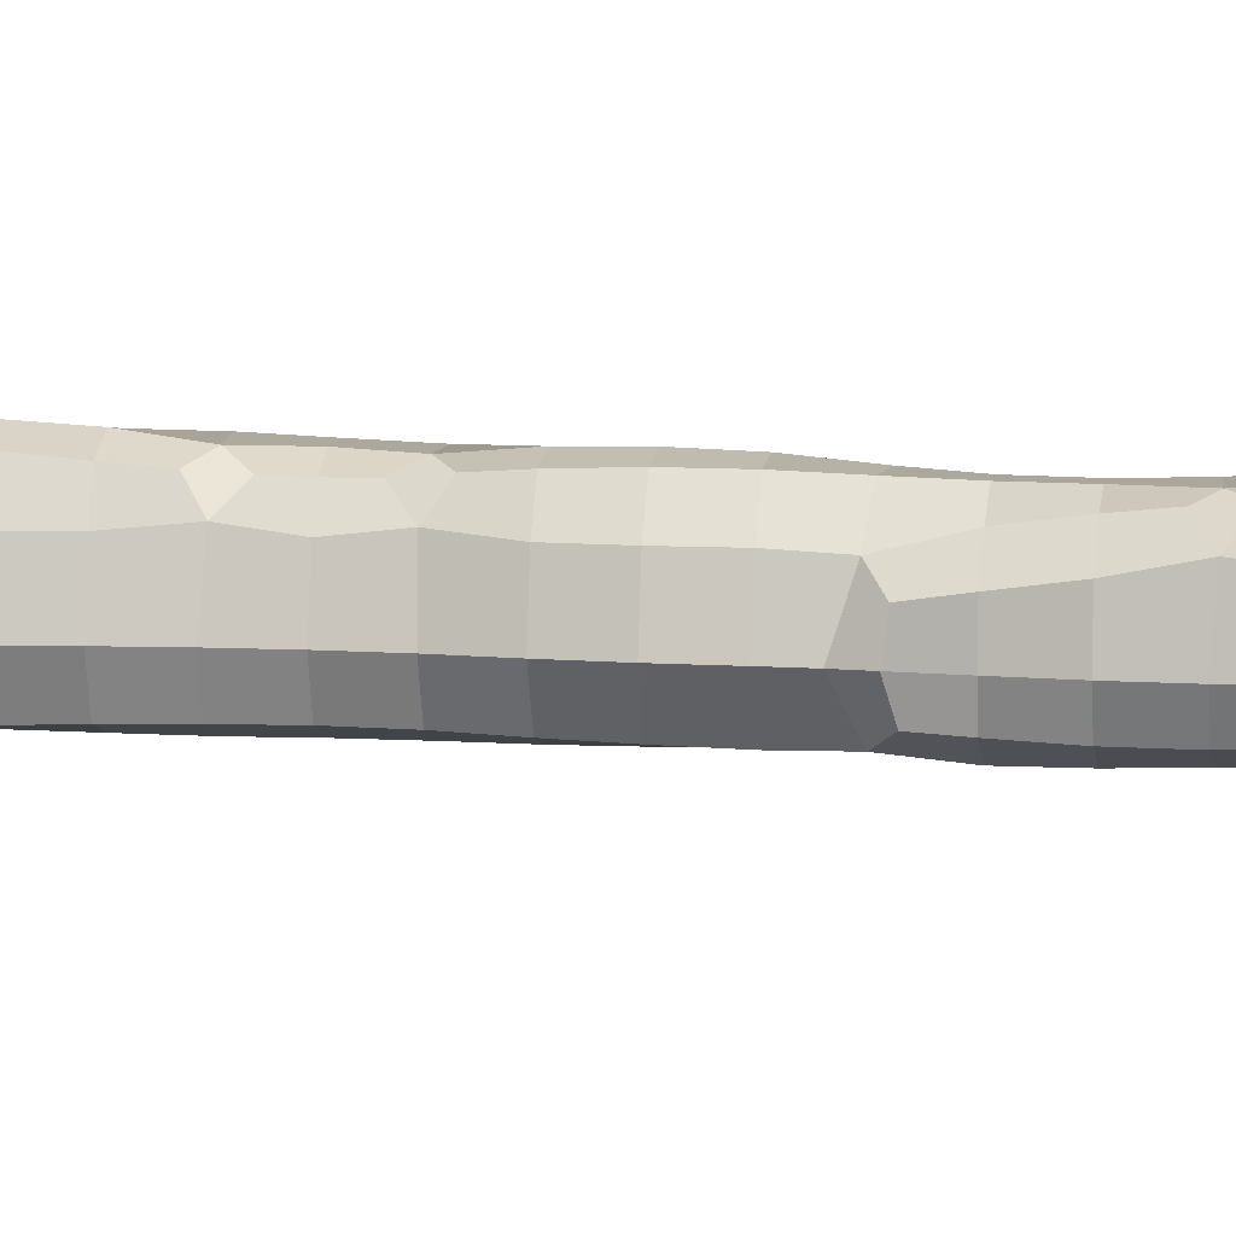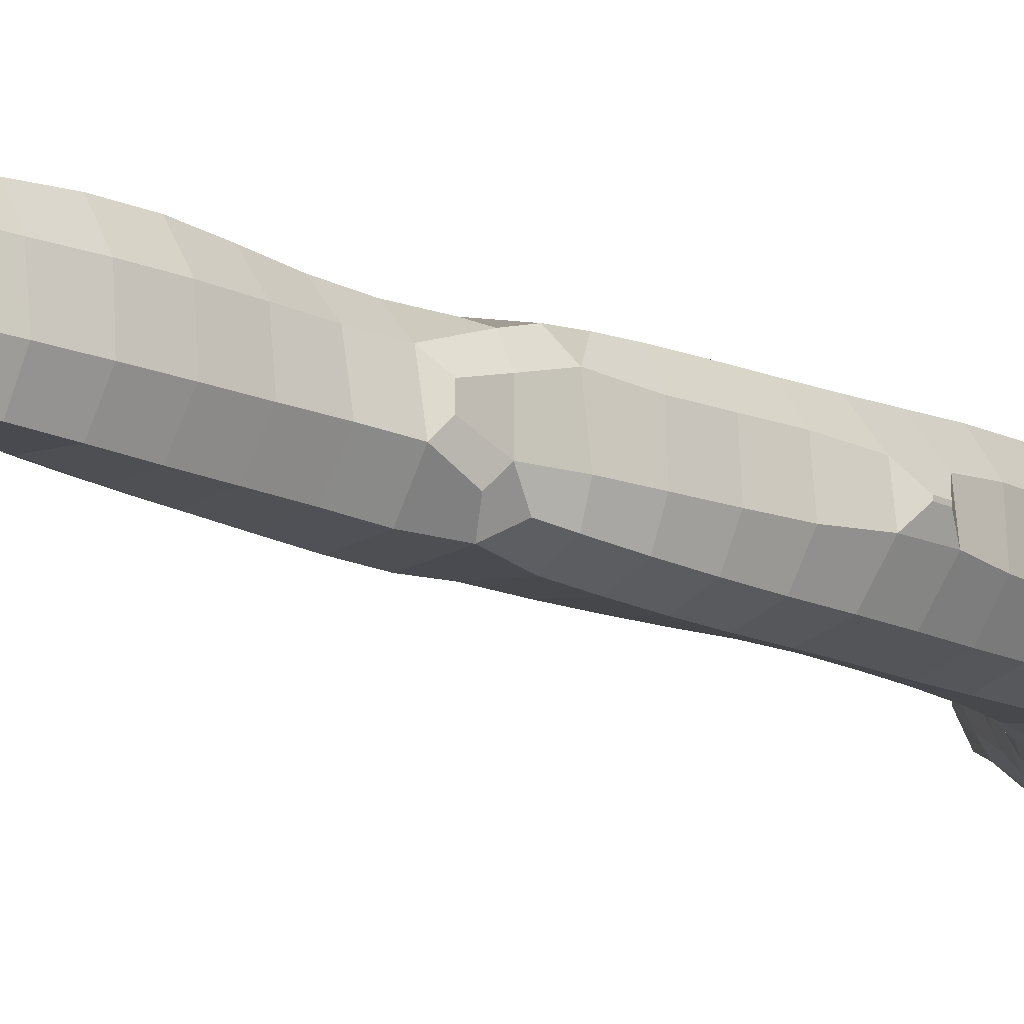
<metadata>
{"format":"obj","ext":"obj","renderer":"f3d","projection":"perspective","resolution":1024,"background":"white","views":[{"elev":7.9,"azim":-81.7,"up":"+Z"},{"elev":-14.3,"azim":41.6,"up":"+Z"}]}
</metadata>
<code>
o polySurface4
v 0.3281 -2.217 0.03136
v 0.3281 -2.185 0.03136
v 0.4906 -2.205 -0.1192
v 0.4292 -2.242 -0.02688
v 0.4906 -2.178 -0.1192
v 0.4366 -2.127 -0.02611
v 0.4908 -2.029 0.02462
v 0.6492 -2.372 -0.1266
v 0.6233 -2.384 -0.03309
v 0.8136 -2.53 0.03737
v 0.743 -2.369 -0.1239
v 0.7529 -2.445 -0.02328
v 0.8341 -2.53 0.03737
v 0.8246 -2.361 -0.1147
v 0.8531 -2.426 -0.02328
v 0.5894 -2.267 -0.1464
v 0.5422 -2.32 -0.03309
v 0.5713 -2.121 -0.1562
v 0.5109 -2.07 -0.08358
v 0.6191 -1.989 -0.1428
v 0.5817 -1.955 -0.03553
v 0.6524 -1.856 0.01252
v 0.743 -2.279 -0.1639
v 0.743 -2.117 -0.1965
v 0.7301 -1.943 -0.1685
v 0.6675 -1.881 -0.09567
v 0.7742 -1.792 -0.1529
v 0.6967 -1.798 -0.03818
v 0.806 -1.663 -0.1316
v 0.7767 -1.617 -0.04721
v 0.791 -1.468 -0.02891
v 0.8189 -1.269 -0.119
v 0.792 -1.316 -0.04809
v 0.8131 -1.143 -0.1241
v 0.7703 -1.143 -0.03309
v 0.8384 -2.279 -0.1274
v 0.9044 -2.279 -0.03309
v 0.8639 -2.117 -0.1479
v 0.951 -2.123 -0.02811
v 0.8899 -1.955 -0.1607
v 0.971 -1.955 -0.08634
v 0.9209 -1.807 -0.1566
v 0.9854 -1.871 -0.1124
v 0.8915 -1.617 -0.1494
v 0.8282 -1.555 -0.1107
v 0.91 -1.468 -0.1469
v 0.8288 -1.468 -0.1101
v 0.8904 -1.316 -0.1443
v 0.8263 -1.377 -0.1122
v 0.9053 -1.143 -0.1609
v 0.9944 -2.073 0.02931
v 1.007 -1.955 -0.005193
v 1.004 -1.763 -0.1334
v 1.025 -1.807 -0.04821
v 1.018 -1.63 -0.1452
v 1.063 -1.63 -0.03309
v 1.025 -1.468 -0.1469
v 1.08 -1.468 -0.03309
v 1.028 -1.305 -0.1482
v 1.093 -1.305 -0.03309
v 1.033 -1.143 -0.151
v 1.103 -1.143 -0.03309
v 0.4498 -2.381 0.1699
v 0.4601 -2.377 0.2915
v 0.4967 -2.362 0.3737
v 0.3206 -2.248 0.1292
v 0.3241 -2.246 0.2329
v 0.3206 -2.175 0.1292
v 0.3241 -2.181 0.2329
v 0.4048 -2.331 0.1212
v 0.4192 -2.3 0.2965
v 0.4967 -2.355 0.3737
v 0.4294 -2.092 0.1221
v 0.4184 -2.157 0.2585
v 0.4908 -2.029 0.06331
v 0.5737 -2.396 0.1212
v 0.5708 -2.385 0.3011
v 0.5101 -2.362 0.3737
v 0.8156 -2.529 0.1292
v 0.8233 -2.523 0.2112
v 0.7345 -2.471 0.1292
v 0.7587 -2.437 0.2607
v 0.8328 -2.529 0.1292
v 0.8257 -2.523 0.2112
v 0.8934 -2.442 0.1292
v 0.8576 -2.442 0.241
v 0.5149 -2.353 0.06175
v 0.5708 -2.292 0.3512
v 0.5101 -2.355 0.3737
v 0.5332 -2.052 0.1715
v 0.5846 -2.11 0.2661
v 0.5928 -1.97 0.1184
v 0.6414 -2.018 0.2198
v 0.6524 -1.856 0.06533
v 0.743 -2.279 0.3343
v 0.743 -2.117 0.3011
v 0.6903 -1.91 0.1735
v 0.7439 -1.96 0.2426
v 0.7385 -1.785 0.1375
v 0.7985 -1.821 0.2254
v 0.7785 -1.63 0.1262
v 0.791 -1.468 0.1206
v 0.7894 -1.312 0.1406
v 0.8145 -1.262 0.2196
v 0.7689 -1.143 0.1292
v 0.8116 -1.143 0.2221
v 0.9677 -2.264 0.1433
v 0.9149 -2.264 0.2588
v 0.9825 -2.181 0.09858
v 0.9053 -2.117 0.2679
v 0.9053 -1.955 0.2534
v 0.8279 -1.713 0.2097
v 0.8913 -1.777 0.2274
v 0.833 -1.63 0.2073
v 0.9142 -1.63 0.2236
v 0.8377 -1.468 0.2018
v 0.9189 -1.468 0.2326
v 0.8342 -1.37 0.2023
v 0.8951 -1.312 0.243
v 0.9053 -1.143 0.258
v 0.9867 -2.2 0.2068
v 0.9867 -2.2 0.2108
v 0.9944 -2.123 0.1433
v 0.9903 -2.117 0.2156
v 1.015 -1.955 0.1292
v 0.9949 -1.955 0.2201
v 1.031 -1.792 0.1292
v 0.9966 -1.792 0.2203
v 1.045 -1.63 0.1292
v 0.9998 -1.63 0.2236
v 1.063 -1.468 0.1292
v 1.008 -1.468 0.2326
v 1.083 -1.305 0.1292
v 1.019 -1.305 0.2442
v 1.094 -1.143 0.1292
v 1.024 -1.143 0.2462
v 0.1659 2.003 0.03227
v 0.1585 2.103 0.02281
v 0.162 2.21 0.03018
v 0.3068 1.822 0.02159
v 0.254 1.945 -0.009628
v 0.3229 2.131 -0.1252
v 0.2637 2.087 -0.06939
v 0.3229 2.22 -0.1252
v 0.2575 2.269 -0.03813
v 0.3003 2.378 0.001756
v 0.4597 1.662 -0.000415
v 0.4835 1.819 -0.1244
v 0.4175 1.766 -0.04351
v 0.4472 1.94 -0.1429
v 0.3661 1.94 -0.09336
v 0.4024 2.087 -0.1684
v 0.3376 2.023 -0.114
v 0.4083 2.27 -0.1687
v 0.3474 2.328 -0.1064
v 0.4556 2.377 -0.1427
v 0.4181 2.432 -0.03601
v 0.4888 2.514 0.03441
v 0.8072 -0.9809 -0.1291
v 0.7619 -0.9809 -0.03309
v 0.803 -0.8186 -0.1329
v 0.7568 -0.8186 -0.03309
v 0.806 -0.6563 -0.1317
v 0.7677 -0.6563 -0.03309
v 0.8148 -0.494 -0.1248
v 0.792 -0.494 -0.03309
v 0.8208 -0.3807 -0.1185
v 0.8139 -0.3547 -0.03309
v 0.9053 -0.9809 -0.1676
v 0.9053 -0.8186 -0.1737
v 0.9053 -0.6563 -0.1787
v 0.9053 -0.494 -0.1785
v 0.8909 -0.3286 -0.1601
v 0.828 -0.2735 -0.03309
v 0.9141 -0.1694 -0.165
v 0.836 -0.1694 -0.03309
v 0.9213 -0.007084 -0.1617
v 0.8455 -0.007084 -0.03309
v 0.9311 0.1552 -0.1571
v 0.8648 0.1552 -0.03309
v 1.038 -0.9809 -0.1527
v 1.111 -0.9809 -0.03309
v 1.044 -0.8186 -0.155
v 1.121 -0.8186 -0.03309
v 1.055 -0.6563 -0.1612
v 1.138 -0.6686 -0.03829
v 1.081 -0.4942 -0.1598
v 1.145 -0.5484 -0.09586
v 1.068 -0.3317 -0.1796
v 1.068 -0.1694 -0.1849
v 1.068 -0.007084 -0.1879
v 1.068 0.1552 -0.1883
v 1.154 -0.6227 0.01234
v 1.152 -0.4402 -0.1185
v 1.162 -0.4942 -0.03829
v 1.159 -0.3317 -0.1255
v 1.186 -0.3317 -0.03309
v 1.168 -0.1694 -0.1341
v 1.207 -0.1694 -0.03309
v 1.177 -0.007084 -0.1405
v 1.228 -0.007084 -0.03309
v 1.189 0.1552 -0.1454
v 1.252 0.1552 -0.03309
v 0.6467 1.514 -0.129
v 0.6249 1.495 -0.03309
v 0.8163 1.185 -0.1244
v 0.8146 1.18 -0.03309
v 0.7935 1.291 -0.1448
v 0.7633 1.291 -0.03309
v 0.7394 1.457 -0.164
v 0.6917 1.413 -0.03309
v 0.9431 0.3175 -0.1512
v 0.8918 0.3175 -0.03309
v 0.9487 0.4798 -0.149
v 0.9056 0.4798 -0.03309
v 0.9484 0.6421 -0.1508
v 0.9067 0.6421 -0.03309
v 0.9433 0.8044 -0.1535
v 0.8974 0.8044 -0.03309
v 0.9304 0.9667 -0.1574
v 0.8728 0.9667 -0.03309
v 0.8959 1.13 -0.1582
v 0.8409 1.098 -0.03309
v 0.9053 1.291 -0.192
v 0.9053 1.454 -0.2062
v 1.068 0.3175 -0.1865
v 1.068 0.4798 -0.1857
v 1.068 0.6421 -0.187
v 1.068 0.8044 -0.1855
v 1.068 0.9667 -0.1837
v 1.068 1.129 -0.179
v 1.078 1.289 -0.1562
v 1.138 1.342 -0.09311
v 1.04 1.454 -0.155
v 1.123 1.459 -0.03664
v 1.202 0.3175 -0.1495
v 1.285 0.3281 -0.02176
v 1.206 0.4798 -0.151
v 1.292 0.4889 -0.02176
v 1.2 0.6421 -0.1504
v 1.279 0.6421 -0.03309
v 1.19 0.8044 -0.1463
v 1.263 0.8044 -0.03309
v 1.179 0.9667 -0.1406
v 1.24 0.9667 -0.03309
v 1.166 1.129 -0.1317
v 1.213 1.129 -0.03309
v 1.155 1.234 -0.1212
v 1.174 1.289 -0.03664
v 1.159 1.408 0.01509
v 1.312 0.3893 0.03989
v 1.312 0.4408 0.03989
v 0.6134 1.616 -0.1504
v 0.5377 1.611 -0.04595
v 0.5673 1.77 -0.1635
v 0.5042 1.711 -0.1086
v 0.5807 1.94 -0.2057
v 0.6518 2.181 -0.2771
v 0.5909 2.117 -0.254
v 0.6518 2.19 -0.2771
v 0.5909 2.253 -0.2564
v 0.5943 2.43 -0.1618
v 0.5492 2.486 -0.07379
v 0.6574 2.51 -0.1161
v 0.5943 2.524 -0.02505
v 0.743 1.616 -0.2103
v 0.743 1.778 -0.2309
v 0.743 1.94 -0.2389
v 0.6652 2.181 -0.2771
v 0.7288 2.117 -0.2577
v 0.6652 2.19 -0.2771
v 0.7288 2.253 -0.257
v 0.7307 2.434 -0.1664
v 0.7766 2.493 -0.06768
v 0.6684 2.51 -0.1161
v 0.7307 2.522 -0.02139
v 0.9053 1.616 -0.2024
v 0.92 1.789 -0.1726
v 0.9839 1.85 -0.1058
v 0.8997 1.94 -0.1761
v 0.9774 1.945 -0.04427
v 0.8937 2.103 -0.1784
v 0.9586 2.103 -0.03309
v 0.8791 2.265 -0.1748
v 0.9358 2.265 -0.03309
v 0.8537 2.384 -0.1504
v 0.8645 2.434 -0.02139
v 0.8262 2.51 0.04052
v 1.016 1.616 -0.1425
v 1.076 1.616 -0.03309
v 0.9982 1.742 -0.1278
v 1.019 1.789 -0.04427
v 0.998 1.894 0.002383
v 0.1742 1.858 0.2081
v 0.1742 1.858 0.2116
v 0.1549 1.945 0.1441
v 0.1567 1.94 0.2355
v 0.1229 2.103 0.1292
v 0.1393 2.103 0.254
v 0.1474 2.235 0.1292
v 0.1511 2.225 0.2363
v 0.254 1.807 0.1441
v 0.2561 1.822 0.2413
v 0.1986 1.895 0.09992
v 0.2561 1.94 0.3001
v 0.2561 2.103 0.3189
v 0.1966 2.316 0.1292
v 0.2469 2.274 0.271
v 0.2777 2.391 0.1292
v 0.2948 2.375 0.2451
v 0.435 1.653 0.1292
v 0.4534 1.674 0.2352
v 0.3539 1.713 0.1292
v 0.407 1.765 0.2792
v 0.4184 1.94 0.3528
v 0.4184 2.103 0.3561
v 0.4184 2.265 0.342
v 0.4055 2.473 0.1292
v 0.4308 2.429 0.2624
v 0.4867 2.515 0.1292
v 0.4931 2.512 0.2159
v 0.7727 -0.9809 0.1292
v 0.818 -0.9809 0.2159
v 0.7865 -0.8292 0.1416
v 0.823 -0.8904 0.2113
v 0.7859 -0.6563 0.1075
v 0.8013 -0.494 0.08388
v 0.8138 -0.3675 0.06432
v 0.9053 -0.9809 0.2422
v 0.8438 -0.7822 0.204
v 0.9009 -0.8292 0.2233
v 0.8665 -0.6563 0.1887
v 0.9477 -0.6563 0.2206
v 0.8836 -0.494 0.165
v 0.9648 -0.494 0.2203
v 0.8729 -0.3207 0.1227
v 0.9647 -0.3317 0.2254
v 0.8825 -0.1694 0.1292
v 0.9605 -0.1694 0.2317
v 0.8838 -0.007084 0.1292
v 0.9596 -0.007084 0.2325
v 0.9002 0.1552 0.1292
v 0.9664 0.1552 0.2266
v 1.094 -0.9809 0.1292
v 1.021 -0.9809 0.2367
v 1.093 -0.8186 0.1292
v 1.016 -0.8186 0.2258
v 1.11 -0.6686 0.1272
v 1.019 -0.6563 0.2206
v 1.125 -0.494 0.1862
v 1.044 -0.494 0.2203
v 1.145 -0.409 0.2086
v 1.082 -0.3456 0.2261
v 1.068 -0.1694 0.2442
v 1.068 -0.007084 0.2498
v 1.068 0.1552 0.2474
v 1.154 -0.6227 0.0717
v 1.163 -0.494 0.1051
v 1.174 -0.3456 0.1444
v 1.155 -0.3008 0.2166
v 1.201 -0.1694 0.1292
v 1.162 -0.1694 0.2229
v 1.219 -0.007084 0.1292
v 1.168 -0.007084 0.2276
v 1.238 0.1552 0.1292
v 1.174 0.1552 0.2312
v 0.6277 1.502 0.1017
v 0.8193 1.194 0.05957
v 0.7945 1.298 0.1199
v 0.815 1.356 0.222
v 0.7002 1.45 0.1452
v 0.7769 1.454 0.2479
v 0.9405 0.3242 0.1426
v 0.9783 0.2746 0.2175
v 0.9434 0.4798 0.1244
v 0.9507 0.6326 0.1443
v 0.9825 0.6804 0.2157
v 0.9292 0.8044 0.1292
v 0.9751 0.8044 0.2258
v 0.9036 0.9667 0.1292
v 0.9612 0.9667 0.2415
v 0.8606 1.136 0.1199
v 0.9426 1.129 0.2561
v 0.8423 1.248 0.1678
v 0.8999 1.298 0.2602
v 0.9053 1.454 0.2968
v 0.9935 0.3828 0.2057
v 1.056 0.3242 0.2346
v 0.9935 0.4798 0.2055
v 1.075 0.4798 0.2408
v 0.9887 0.5722 0.2085
v 1.053 0.6326 0.2432
v 1.068 0.8044 0.2647
v 1.068 0.9667 0.274
v 1.068 1.129 0.2761
v 1.139 1.342 0.1876
v 1.078 1.29 0.2583
v 1.124 1.459 0.1318
v 1.041 1.454 0.2593
v 1.268 0.3281 0.1149
v 1.181 0.3175 0.2353
v 1.276 0.4889 0.1149
v 1.187 0.4798 0.2408
v 1.27 0.6421 0.1292
v 1.191 0.6421 0.2473
v 1.262 0.8044 0.1292
v 1.189 0.8044 0.2493
v 1.24 0.9667 0.1292
v 1.18 0.9667 0.2428
v 1.213 1.129 0.1292
v 1.166 1.129 0.2303
v 1.175 1.29 0.1318
v 1.156 1.234 0.2188
v 1.159 1.408 0.07941
v 1.312 0.3893 0.05131
v 1.312 0.4408 0.05131
v 0.5764 1.565 0.1452
v 0.5807 1.639 0.2609
v 0.5807 1.778 0.3387
v 0.5807 1.94 0.3658
v 0.5807 2.103 0.3612
v 0.5807 2.265 0.3527
v 0.5807 2.427 0.2949
v 0.5807 2.535 0.1292
v 0.5807 2.518 0.2257
v 0.6621 1.535 0.2099
v 0.7269 1.6 0.2877
v 0.743 1.778 0.348
v 0.743 1.94 0.3257
v 0.8216 2.174 0.2078
v 0.7577 2.113 0.2731
v 0.8216 2.214 0.2078
v 0.7577 2.267 0.2652
v 0.7925 2.46 0.1618
v 0.7402 2.414 0.2479
v 0.7402 2.526 0.1163
v 0.6843 2.518 0.2252
v 0.9053 1.616 0.3045
v 0.9714 1.828 0.1839
v 0.9125 1.776 0.2691
v 0.9463 1.945 0.1296
v 0.8608 1.94 0.2481
v 0.8819 2.113 0.1439
v 0.8339 2.065 0.2215
v 0.8706 2.267 0.1439
v 0.826 2.323 0.2123
v 0.8479 2.414 0.1163
v 0.826 2.351 0.2123
v 0.8262 2.51 0.05362
v 1.075 1.616 0.1292
v 1.015 1.616 0.2398
v 1.018 1.776 0.1296
v 0.9966 1.72 0.2212
v 0.998 1.894 0.07572
f 6 5 3 4
f 2 6 4 1
f 12 9 8 11
f 15 12 11 14
f 12 15 13 10
f 17 16 8 9
f 17 4 3 16
f 5 18 16 3
f 6 19 18 5
f 21 20 18 19
f 7 21 19 6
f 16 23 11 8
f 18 24 23 16
f 20 25 24 18
f 21 26 25 20
f 28 27 25 26
f 22 28 26 21
f 30 29 27 28
f 35 34 32 33
f 23 36 14 11
f 36 37 15 14
f 24 38 36 23
f 38 39 37 36
f 25 40 38 24
f 40 41 39 38
f 27 42 40 25
f 42 43 41 40
f 29 44 42 27
f 30 45 44 29
f 47 46 44 45
f 31 47 45 30
f 49 48 46 47
f 49 33 32 48
f 33 49 47 31
f 34 50 48 32
f 41 52 51 39
f 54 43 42 53
f 43 54 52 41
f 44 55 53 42
f 55 56 54 53
f 46 57 55 44
f 57 58 56 55
f 48 59 57 46
f 59 60 58 57
f 50 61 59 48
f 61 62 60 59
f 68 2 1 66
f 69 68 66 67
f 70 66 1 4
f 71 70 63 64
f 71 67 66 70
f 72 71 64 65
f 68 73 6 2
f 69 74 73 68
f 74 69 67 71
f 75 7 6 73
f 77 64 63 76
f 78 65 64 77
f 81 12 10 79
f 81 76 9 12
f 82 81 79 80
f 82 77 76 81
f 83 79 10 13
f 84 80 79 83
f 15 85 83 13
f 85 86 84 83
f 86 82 80 84
f 87 17 9 76
f 87 70 4 17
f 70 87 76 63
f 88 89 78 77
f 72 89 88 71
f 89 72 65 78
f 74 91 90 73
f 91 74 71 88
f 75 92 21 7
f 92 75 73 90
f 93 92 90 91
f 94 22 21 92
f 95 88 77 82
f 96 91 88 95
f 93 98 97 92
f 98 93 91 96
f 94 99 28 22
f 99 94 92 97
f 100 99 97 98
f 101 30 28 99
f 102 31 30 101
f 103 33 31 102
f 105 35 33 103
f 106 105 103 104
f 37 107 85 15
f 107 108 86 85
f 108 95 82 86
f 39 109 107 37
f 110 96 95 108
f 111 98 96 110
f 100 113 112 99
f 113 100 98 111
f 114 101 99 112
f 115 114 112 113
f 116 102 101 114
f 117 116 114 115
f 118 103 102 116
f 119 118 116 117
f 119 104 103 118
f 120 106 104 119
f 122 108 107 121
f 123 109 39 51
f 109 123 121 107
f 123 124 122 121
f 124 110 108 122
f 52 125 123 51
f 125 126 124 123
f 126 111 110 124
f 54 127 125 52
f 127 128 126 125
f 128 113 111 126
f 56 129 127 54
f 129 130 128 127
f 130 115 113 128
f 58 131 129 56
f 131 132 130 129
f 132 117 115 130
f 60 133 131 58
f 133 134 132 131
f 134 119 117 132
f 62 135 133 60
f 135 136 134 133
f 136 120 119 134
f 138 143 141 137
f 145 144 142 143
f 139 145 143 138
f 151 150 148 149
f 141 151 149 140
f 153 152 150 151
f 153 143 142 152
f 143 153 151 141
f 144 154 152 142
f 145 155 154 144
f 157 156 154 155
f 146 157 155 145
f 160 159 34 35
f 162 161 159 160
f 164 163 161 162
f 166 165 163 164
f 168 167 165 166
f 159 169 50 34
f 161 170 169 159
f 163 171 170 161
f 165 172 171 163
f 167 173 172 165
f 168 174 173 167
f 176 175 173 174
f 178 177 175 176
f 180 179 177 178
f 169 181 61 50
f 181 182 62 61
f 170 183 181 169
f 183 184 182 181
f 171 185 183 170
f 185 186 184 183
f 172 187 185 171
f 187 188 186 185
f 173 189 187 172
f 175 190 189 173
f 177 191 190 175
f 179 192 191 177
f 195 188 187 194
f 188 195 193 186
f 189 196 194 187
f 196 197 195 194
f 190 198 196 189
f 198 199 197 196
f 191 200 198 190
f 200 201 199 198
f 192 202 200 191
f 202 203 201 200
f 209 208 206 207
f 211 210 208 209
f 211 205 204 210
f 213 212 179 180
f 215 214 212 213
f 217 216 214 215
f 219 218 216 217
f 221 220 218 219
f 223 222 220 221
f 223 207 206 222
f 208 224 222 206
f 210 225 224 208
f 212 226 192 179
f 214 227 226 212
f 216 228 227 214
f 218 229 228 216
f 220 230 229 218
f 222 231 230 220
f 224 232 231 222
f 225 234 232 224
f 234 235 233 232
f 226 236 202 192
f 236 237 203 202
f 227 238 236 226
f 238 239 237 236
f 228 240 238 227
f 240 241 239 238
f 229 242 240 228
f 242 243 241 240
f 230 244 242 229
f 244 245 243 242
f 231 246 244 230
f 246 247 245 244
f 232 248 246 231
f 248 249 247 246
f 233 249 248 232
f 235 250 249 233
f 239 252 251 237
f 254 253 204 205
f 256 255 253 254
f 256 149 148 255
f 149 256 254 147
f 150 257 255 148
f 152 259 257 150
f 261 260 258 259
f 154 261 259 152
f 156 262 261 154
f 157 263 262 156
f 265 264 262 263
f 158 265 263 157
f 253 266 210 204
f 255 267 266 253
f 257 268 267 255
f 270 259 258 269
f 259 270 268 257
f 260 271 269 258
f 271 272 270 269
f 261 272 271 260
f 262 273 272 261
f 264 275 273 262
f 275 276 274 273
f 265 276 275 264
f 266 277 225 210
f 267 278 277 266
f 268 280 278 267
f 280 281 279 278
f 270 282 280 268
f 282 283 281 280
f 272 284 282 270
f 284 285 283 282
f 273 286 284 272
f 286 287 285 284
f 274 287 286 273
f 276 288 287 274
f 277 289 234 225
f 289 290 235 234
f 278 291 289 277
f 291 292 290 289
f 279 292 291 278
f 281 293 292 279
f 297 296 294 295
f 298 138 137 296
f 299 298 296 297
f 300 139 138 298
f 301 300 298 299
f 303 295 294 302
f 304 141 140 302
f 304 296 137 141
f 296 304 302 294
f 305 297 295 303
f 306 299 297 305
f 300 307 145 139
f 301 308 307 300
f 308 301 299 306
f 309 146 145 307
f 310 309 307 308
f 313 149 147 311
f 313 302 140 149
f 314 313 311 312
f 314 303 302 313
f 315 305 303 314
f 316 306 305 315
f 317 308 306 316
f 309 318 157 146
f 310 319 318 309
f 319 310 308 317
f 320 158 157 318
f 321 320 318 319
f 322 160 35 105
f 323 322 105 106
f 324 162 160 322
f 325 324 322 323
f 326 164 162 324
f 327 166 164 326
f 328 168 166 327
f 329 323 106 120
f 325 331 330 324
f 331 325 323 329
f 332 326 324 330
f 333 332 330 331
f 334 327 326 332
f 335 334 332 333
f 328 336 174 168
f 336 328 327 334
f 337 336 334 335
f 338 176 174 336
f 339 338 336 337
f 340 178 176 338
f 341 340 338 339
f 342 180 178 340
f 343 342 340 341
f 182 344 135 62
f 344 345 136 135
f 345 329 120 136
f 184 346 344 182
f 346 347 345 344
f 347 331 329 345
f 186 348 346 184
f 348 349 347 346
f 349 333 331 347
f 350 351 349 348
f 351 335 333 349
f 352 353 351 350
f 353 337 335 351
f 354 339 337 353
f 355 341 339 354
f 356 343 341 355
f 357 348 186 193
f 195 358 357 193
f 358 350 348 357
f 197 359 358 195
f 359 352 350 358
f 360 353 352 359
f 199 361 359 197
f 361 362 360 359
f 362 354 353 360
f 201 363 361 199
f 363 364 362 361
f 364 355 354 362
f 203 365 363 201
f 365 366 364 363
f 366 356 355 364
f 369 209 207 368
f 371 211 209 369
f 371 367 205 211
f 372 371 369 370
f 373 213 180 342
f 374 373 342 343
f 375 215 213 373
f 376 217 215 375
f 378 219 217 376
f 379 378 376 377
f 380 221 219 378
f 381 380 378 379
f 382 223 221 380
f 382 368 207 223
f 383 382 380 381
f 384 369 368 382
f 385 384 382 383
f 385 370 369 384
f 386 372 370 385
f 374 388 387 373
f 388 374 343 356
f 389 375 373 387
f 390 389 387 388
f 391 376 375 389
f 392 391 389 390
f 392 377 376 391
f 393 379 377 392
f 394 381 379 393
f 395 383 381 394
f 397 385 383 395
f 398 399 397 396
f 399 386 385 397
f 237 400 365 203
f 400 401 366 365
f 401 388 356 366
f 402 403 401 400
f 403 390 388 401
f 241 404 402 239
f 404 405 403 402
f 405 392 390 403
f 243 406 404 241
f 406 407 405 404
f 407 393 392 405
f 245 408 406 243
f 408 409 407 406
f 409 394 393 407
f 247 410 408 245
f 410 411 409 408
f 411 395 394 409
f 249 412 410 247
f 412 413 411 410
f 397 413 412 396
f 413 397 395 411
f 250 414 412 249
f 398 414 250 235
f 414 398 396 412
f 415 400 237 251
f 252 416 415 251
f 402 416 252 239
f 416 402 400 415
f 417 254 205 367
f 417 311 147 254
f 418 312 311 417
f 419 314 312 418
f 420 315 314 419
f 421 316 315 420
f 422 317 316 421
f 423 319 317 422
f 320 424 265 158
f 321 425 424 320
f 425 321 319 423
f 426 417 367 371
f 427 426 371 372
f 427 418 417 426
f 428 419 418 427
f 429 420 419 428
f 431 421 420 429
f 432 433 431 430
f 433 422 421 431
f 435 423 422 433
f 424 436 276 265
f 436 437 435 434
f 425 437 436 424
f 437 425 423 435
f 438 427 372 386
f 440 428 427 438
f 441 442 440 439
f 442 429 428 440
f 283 443 441 281
f 443 444 442 441
f 431 444 443 430
f 444 431 429 442
f 285 445 443 283
f 445 432 430 443
f 446 433 432 445
f 287 447 445 285
f 447 448 446 445
f 435 448 447 434
f 448 435 433 446
f 288 449 447 287
f 436 449 288 276
f 449 436 434 447
f 290 450 398 235
f 450 451 399 398
f 451 438 386 399
f 292 452 450 290
f 452 453 451 450
f 440 453 452 439
f 453 440 438 451
f 293 454 452 292
f 441 454 293 281
f 454 441 439 452

</code>
